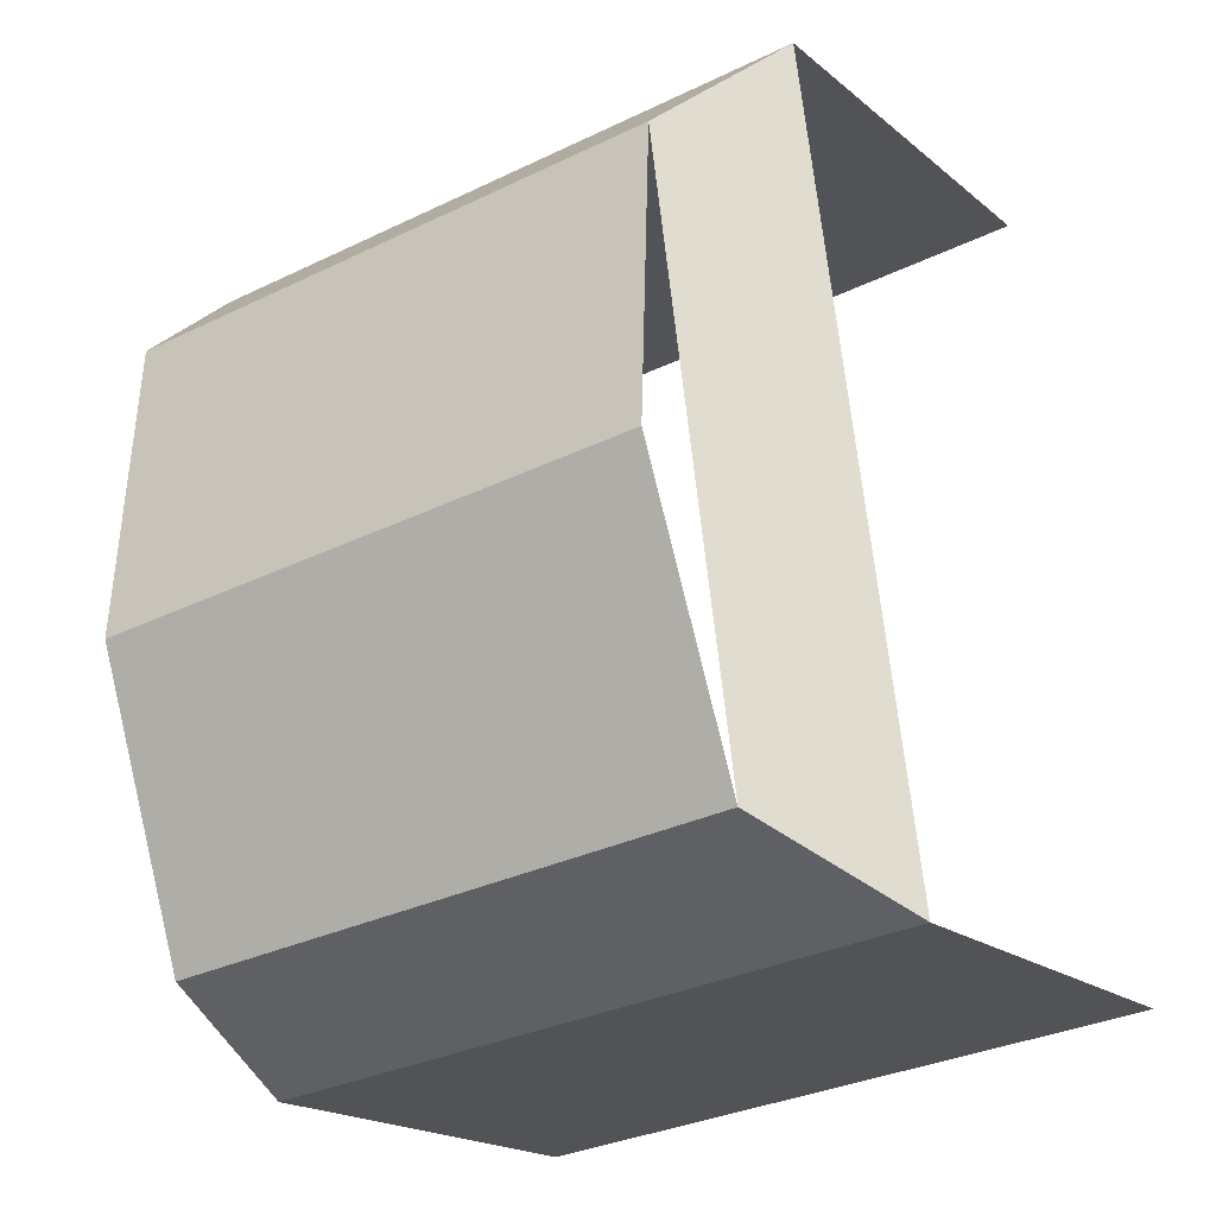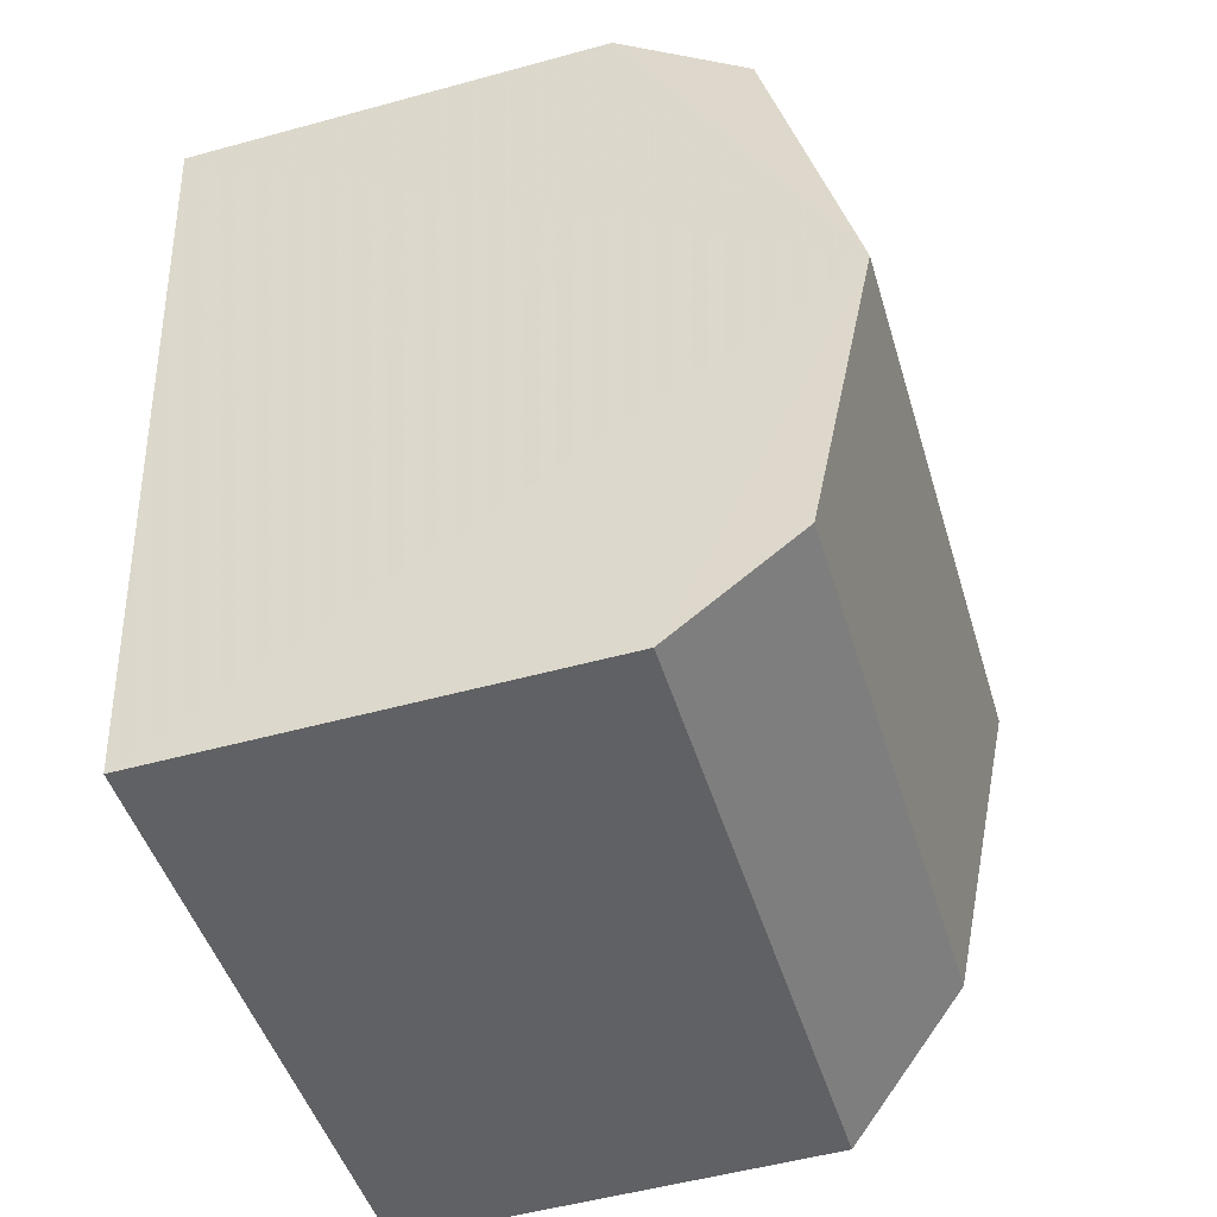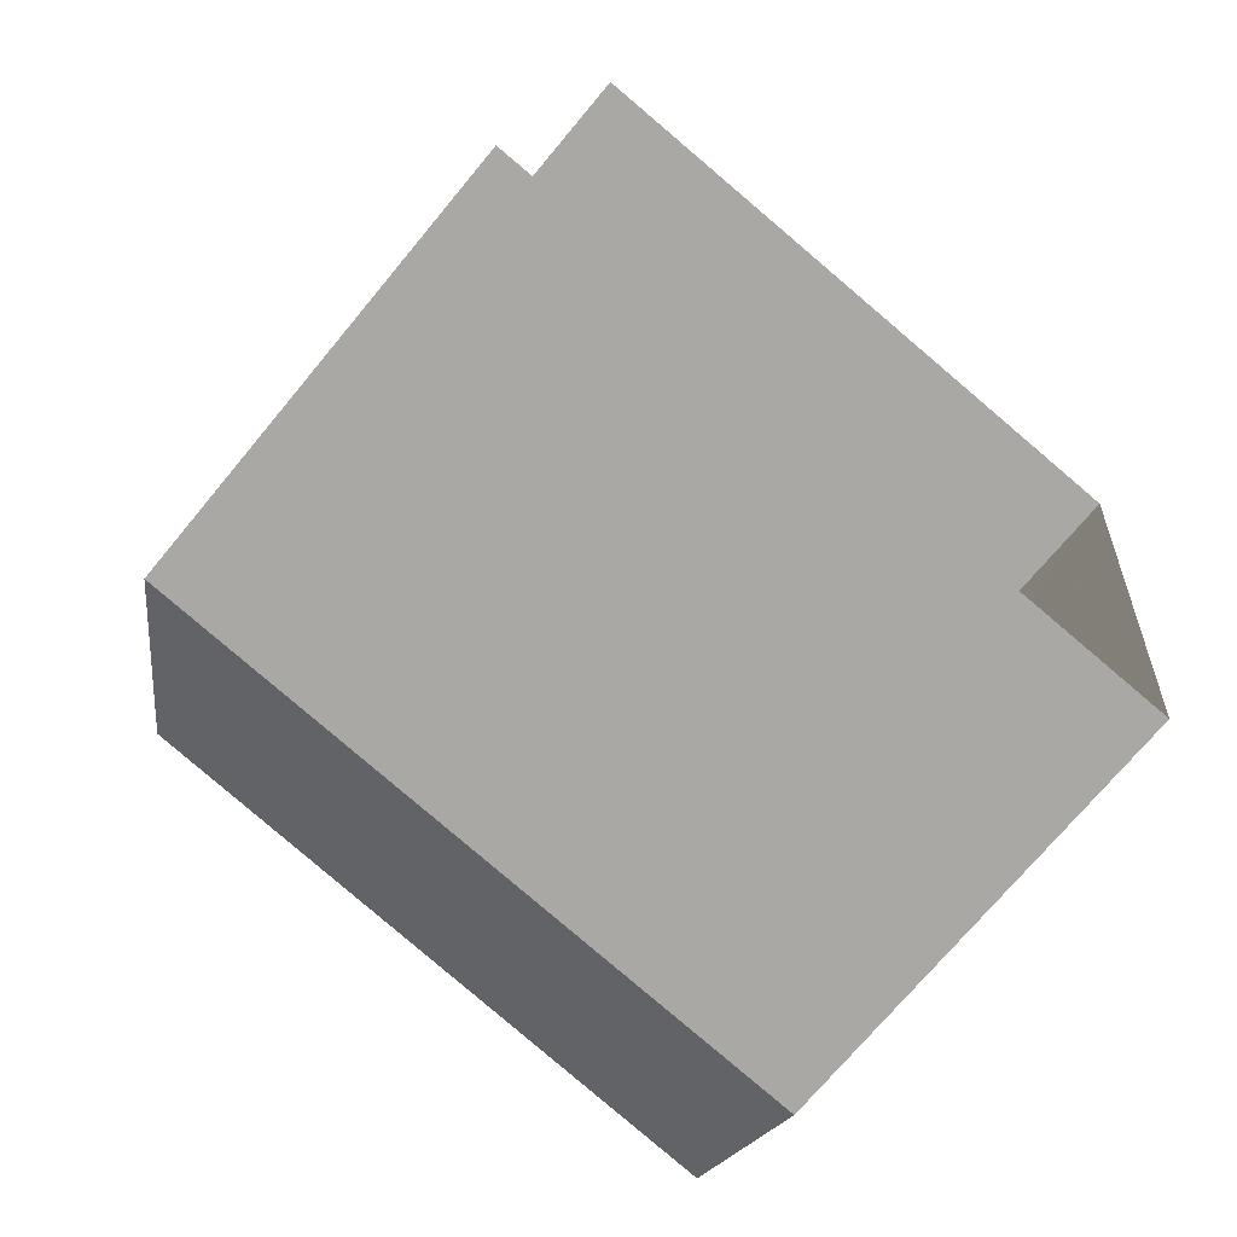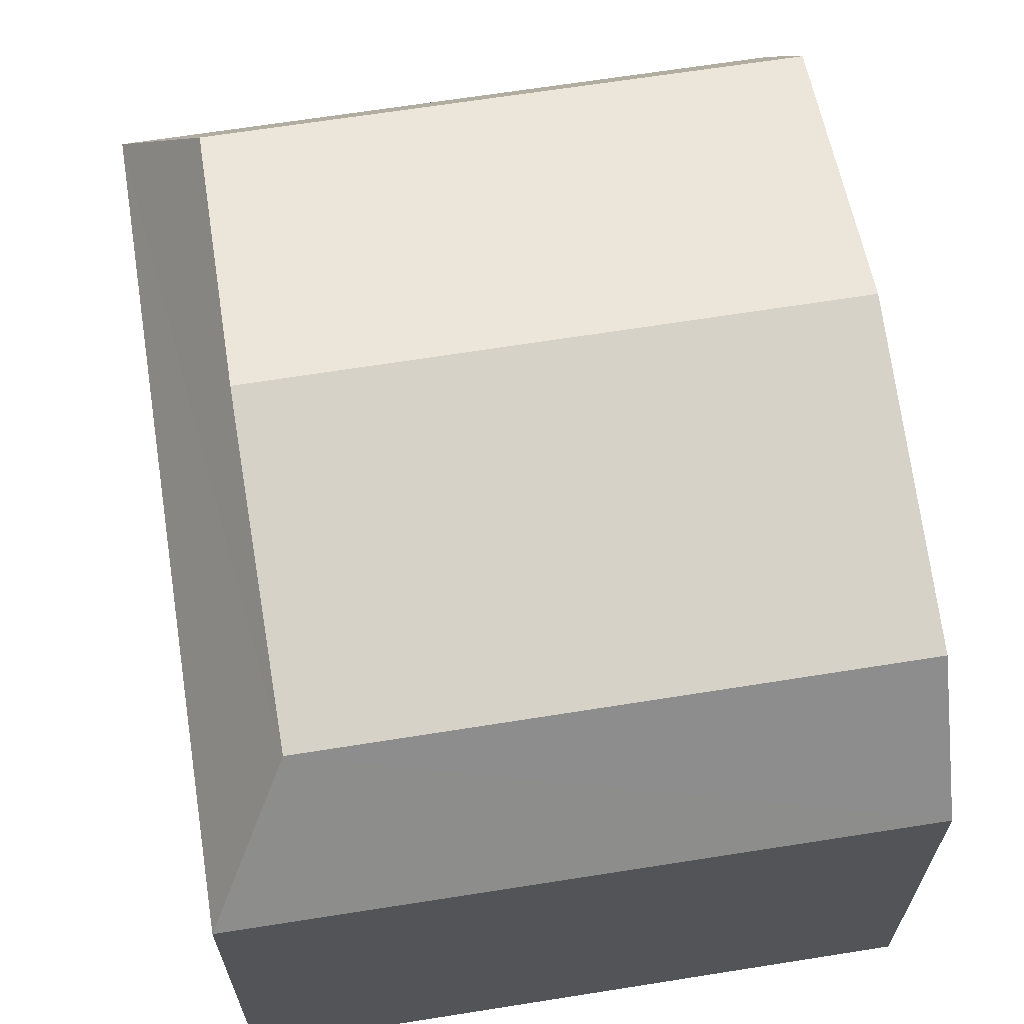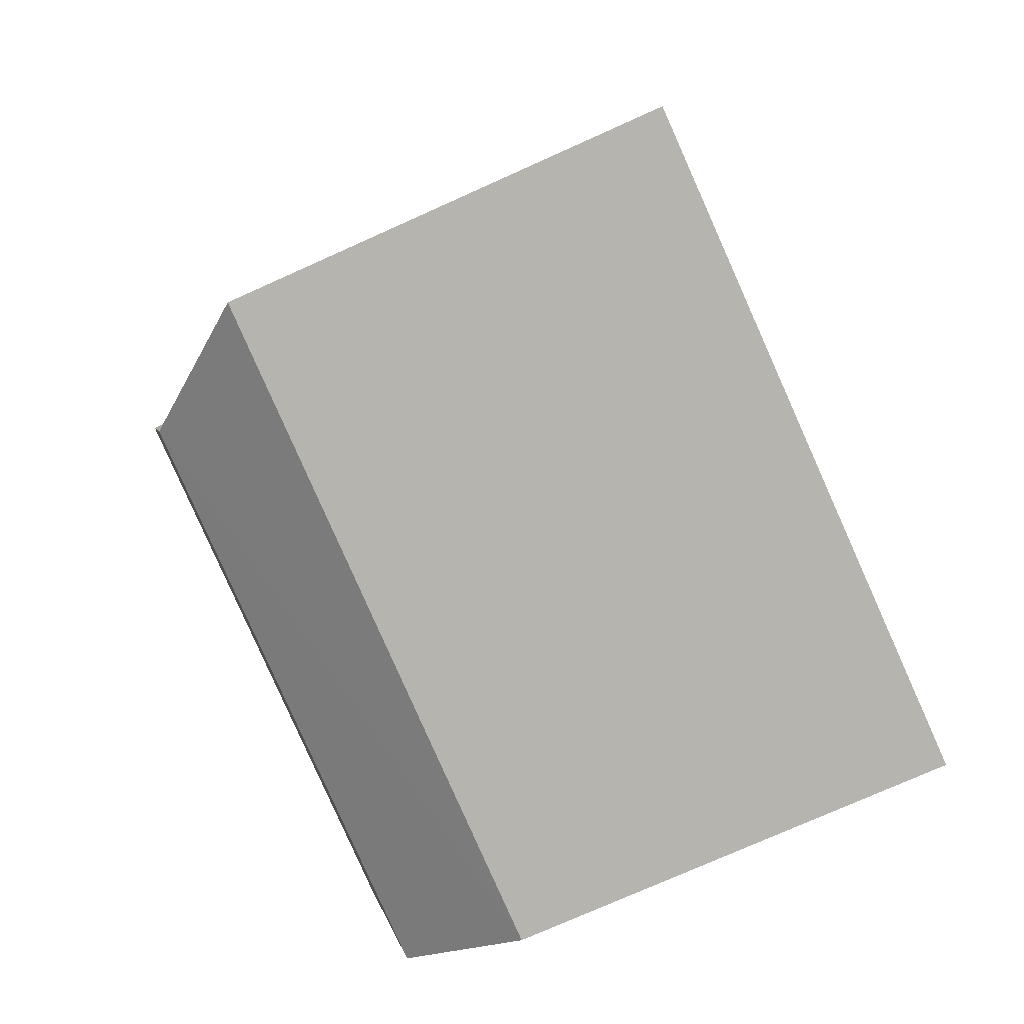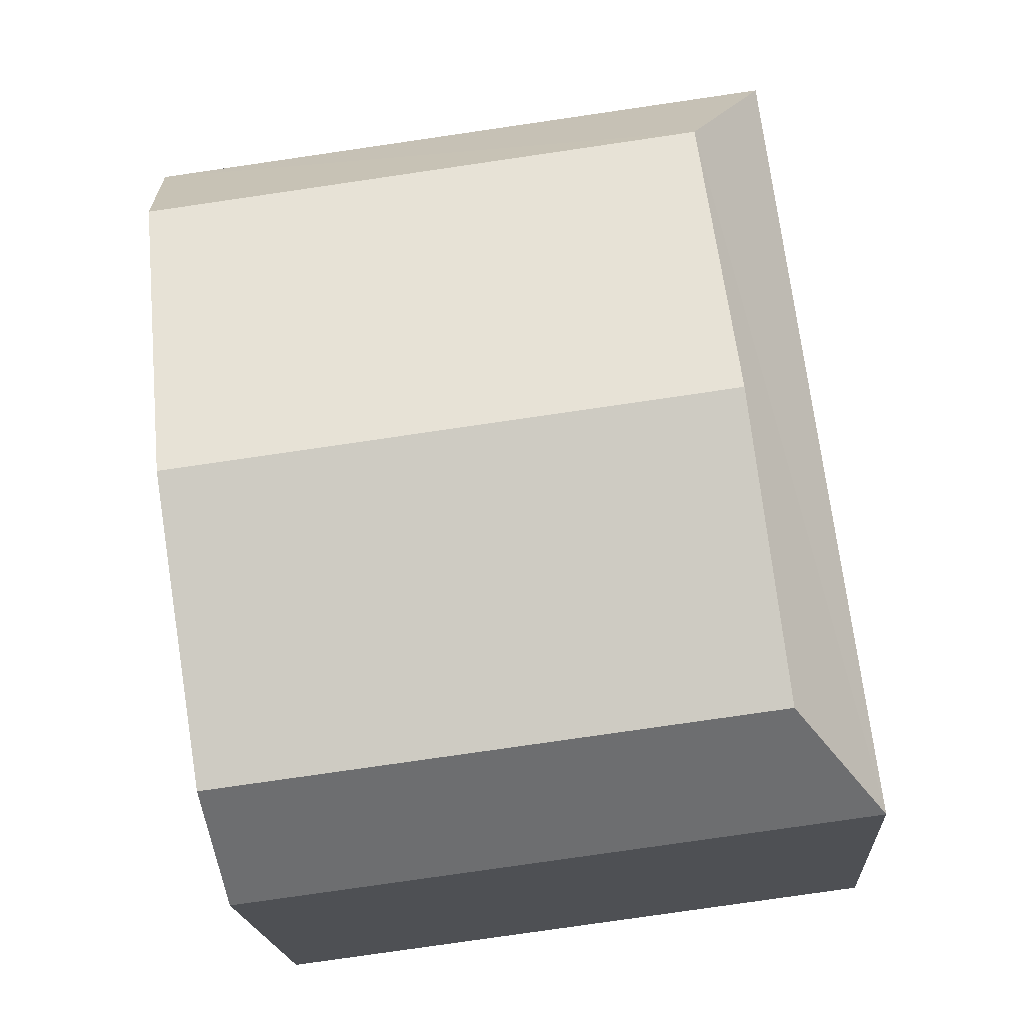
<metadata>
{"format":"obj","ext":"obj","renderer":"f3d","projection":"perspective","resolution":1024,"background":"white","views":[{"elev":-18.8,"azim":33.7,"up":"+Y"},{"elev":-53.5,"azim":-73.7,"up":"+Y"},{"elev":-71.5,"azim":140.3,"up":"+Y"},{"elev":65.7,"azim":178.2,"up":"+Z"},{"elev":-74.6,"azim":114.3,"up":"+Y"},{"elev":-18.7,"azim":3.8,"up":"+Y"}]}
</metadata>
<code>
v -3.738e+05 -1.057e+05 19.32
v -3.738e+05 -1.057e+05 19.31
v -3.738e+05 -1.057e+05 19.32
v -3.738e+05 -1.057e+05 19.31
v -3.738e+05 -1.057e+05 26.83
v -3.738e+05 -1.057e+05 26.83
v -3.738e+05 -1.057e+05 27.83
v -3.738e+05 -1.057e+05 27.83
v -3.738e+05 -1.057e+05 25.1
v -3.738e+05 -1.057e+05 25.1
v -3.738e+05 -1.057e+05 26.83
v -3.738e+05 -1.057e+05 25.1
v -3.738e+05 -1.057e+05 26.83
v -3.738e+05 -1.057e+05 25.1
f 1 2 3
f 1 4 2
f 9 3 2
f 10 9 2
f 8 11 5
f 5 6 7
f 8 5 7
f 9 10 5
f 11 9 5
f 5 12 6
f 5 10 12
f 7 11 8
f 7 13 11
f 14 9 11
f 13 14 11
f 12 2 4
f 12 10 2
f 12 4 7
f 6 12 7
f 4 1 7
f 7 1 14
f 7 14 13
f 14 1 3
f 9 14 3

</code>
